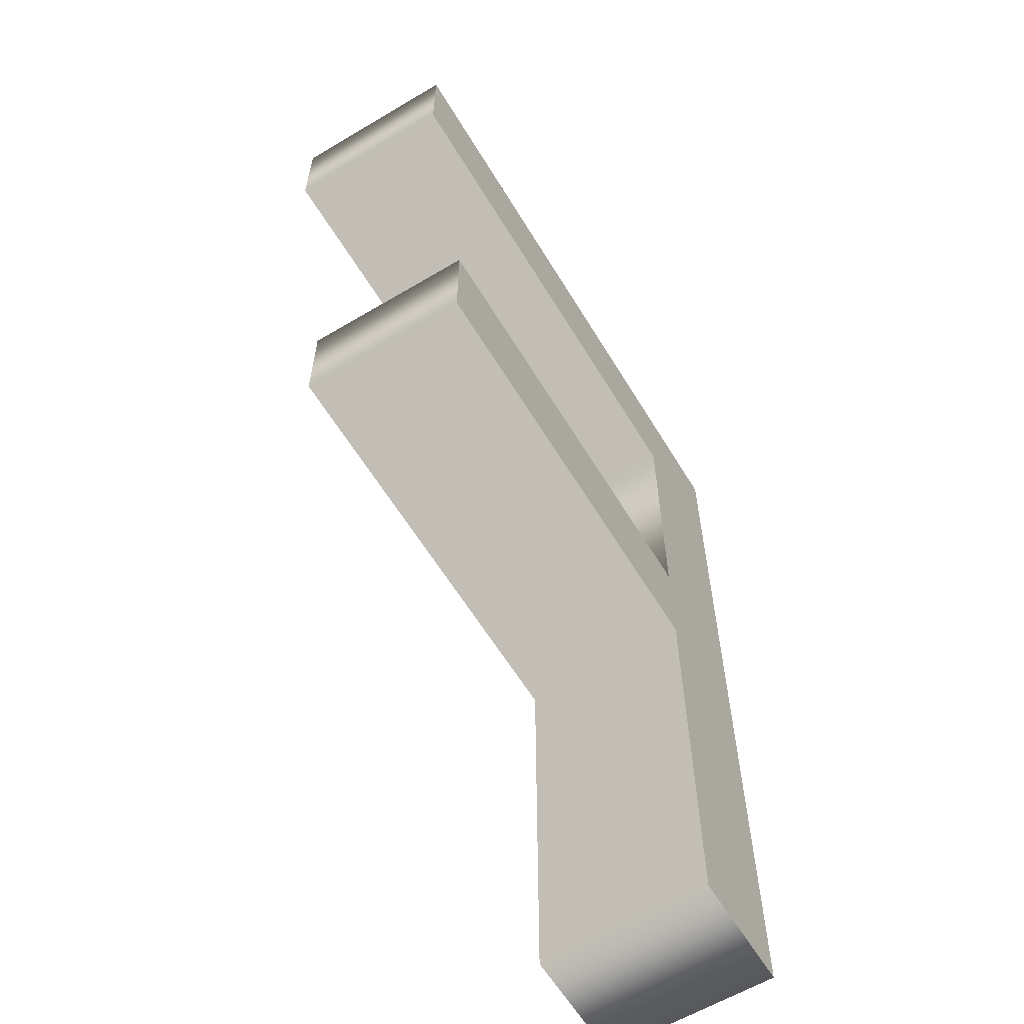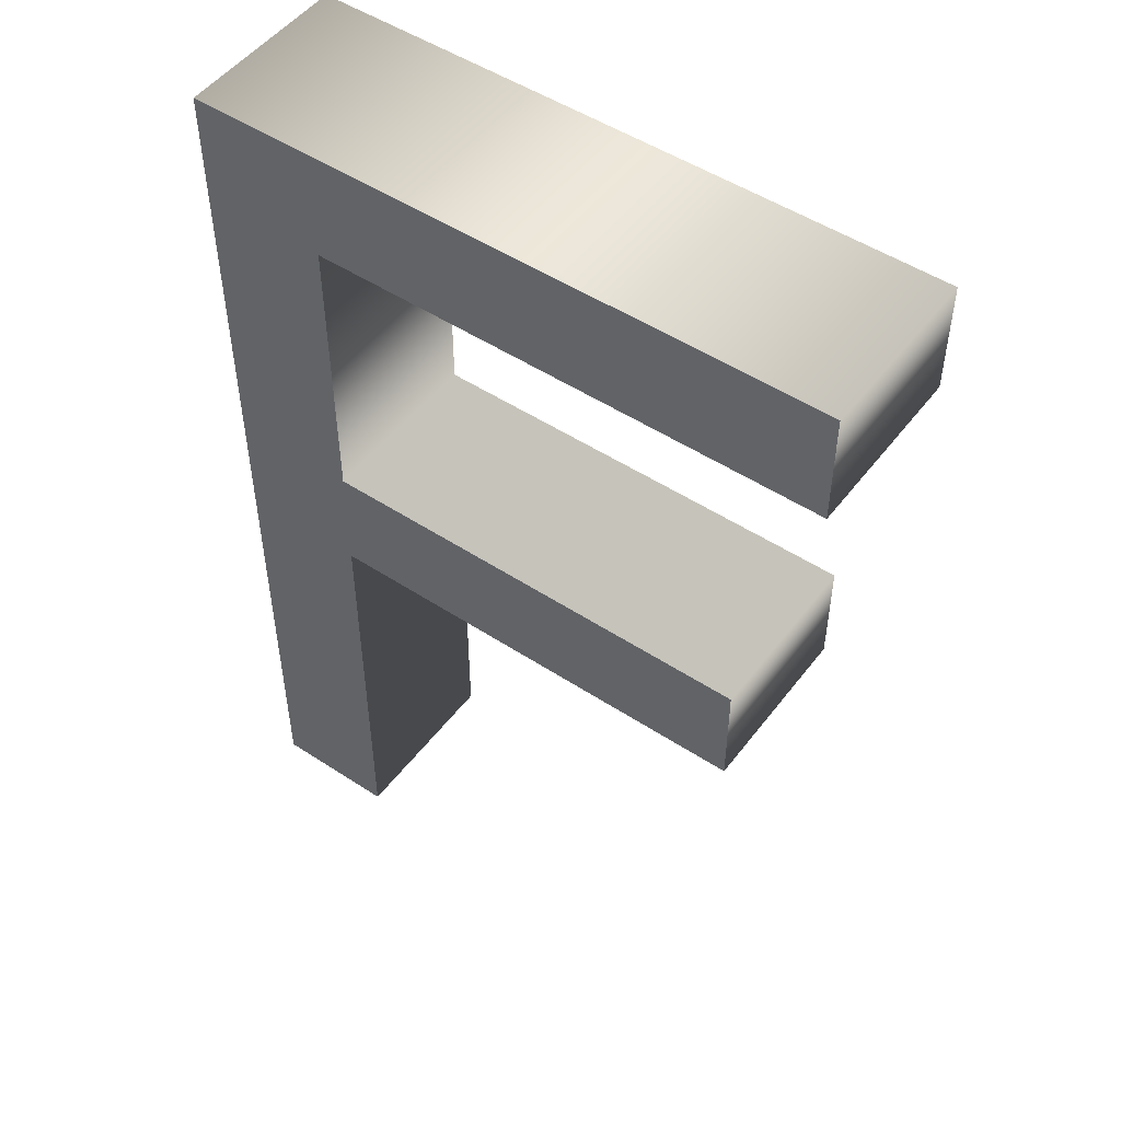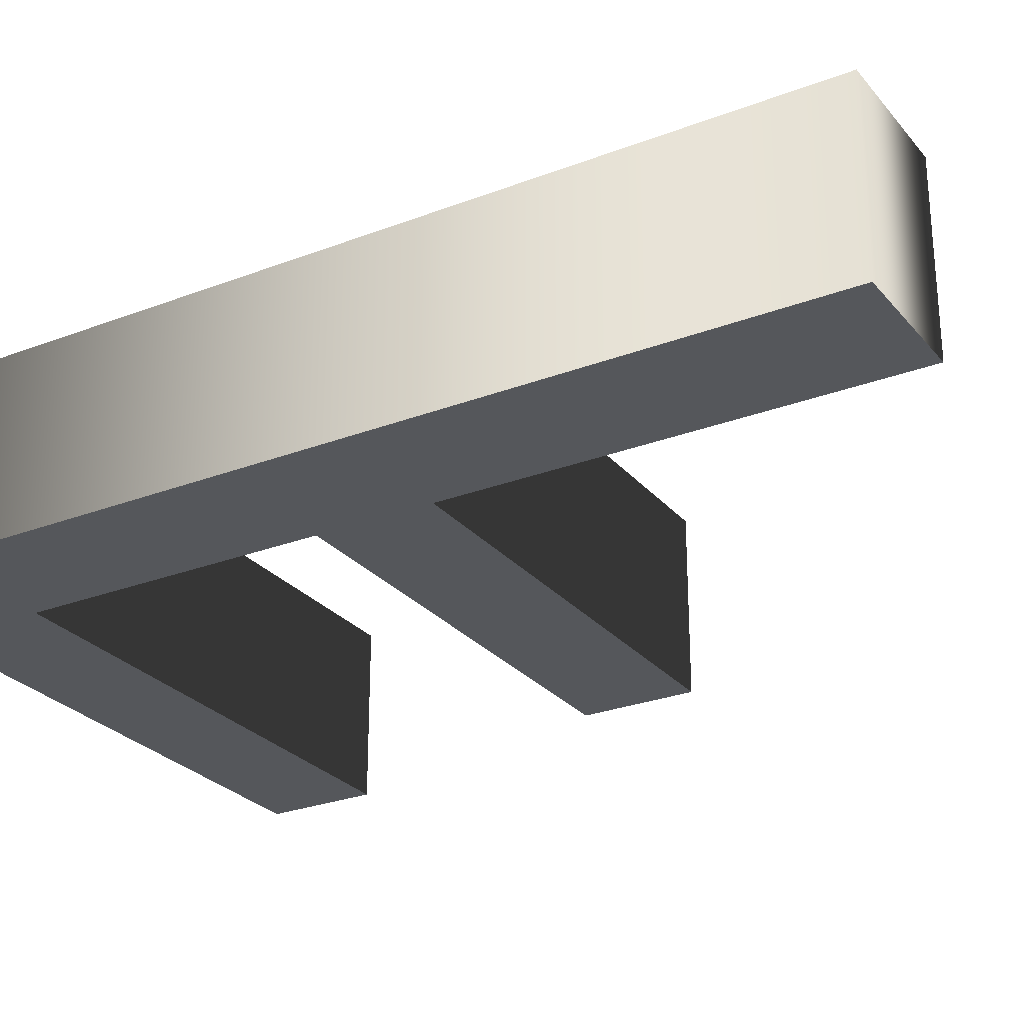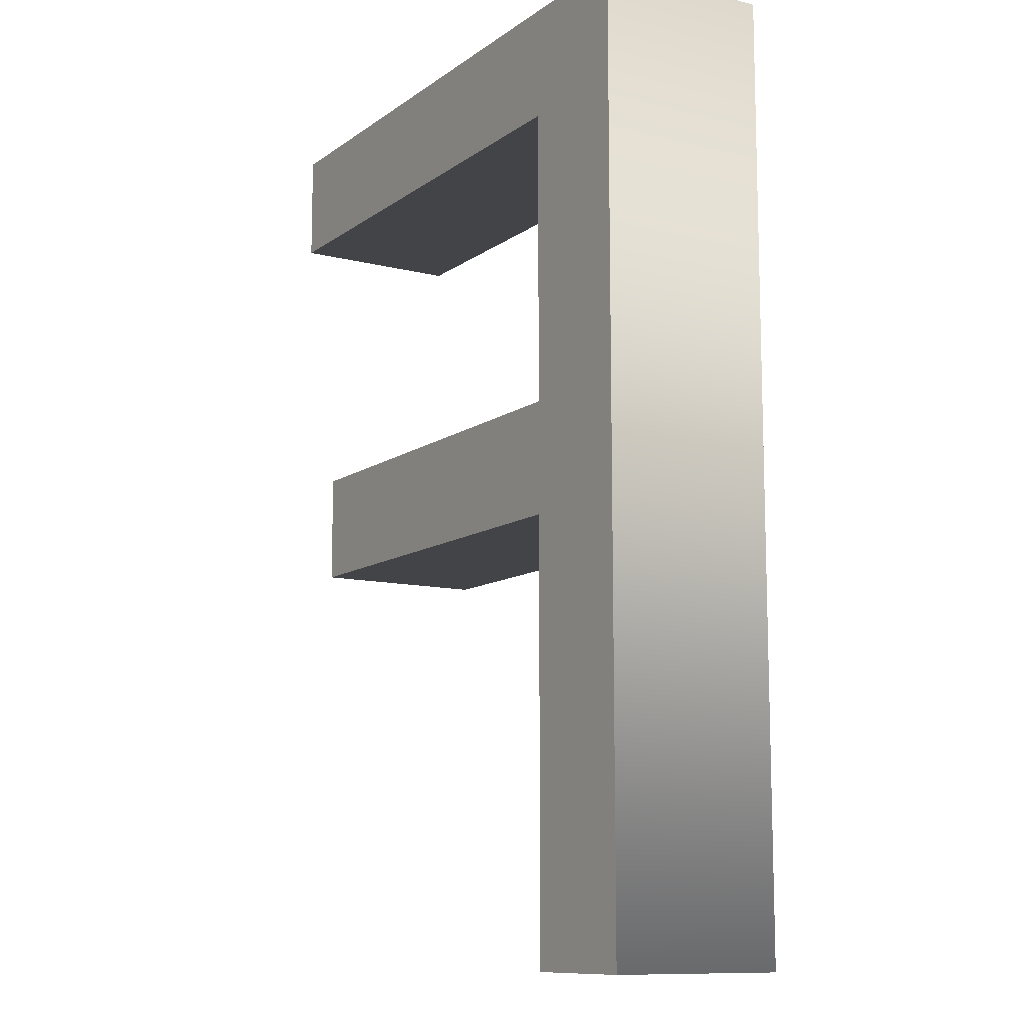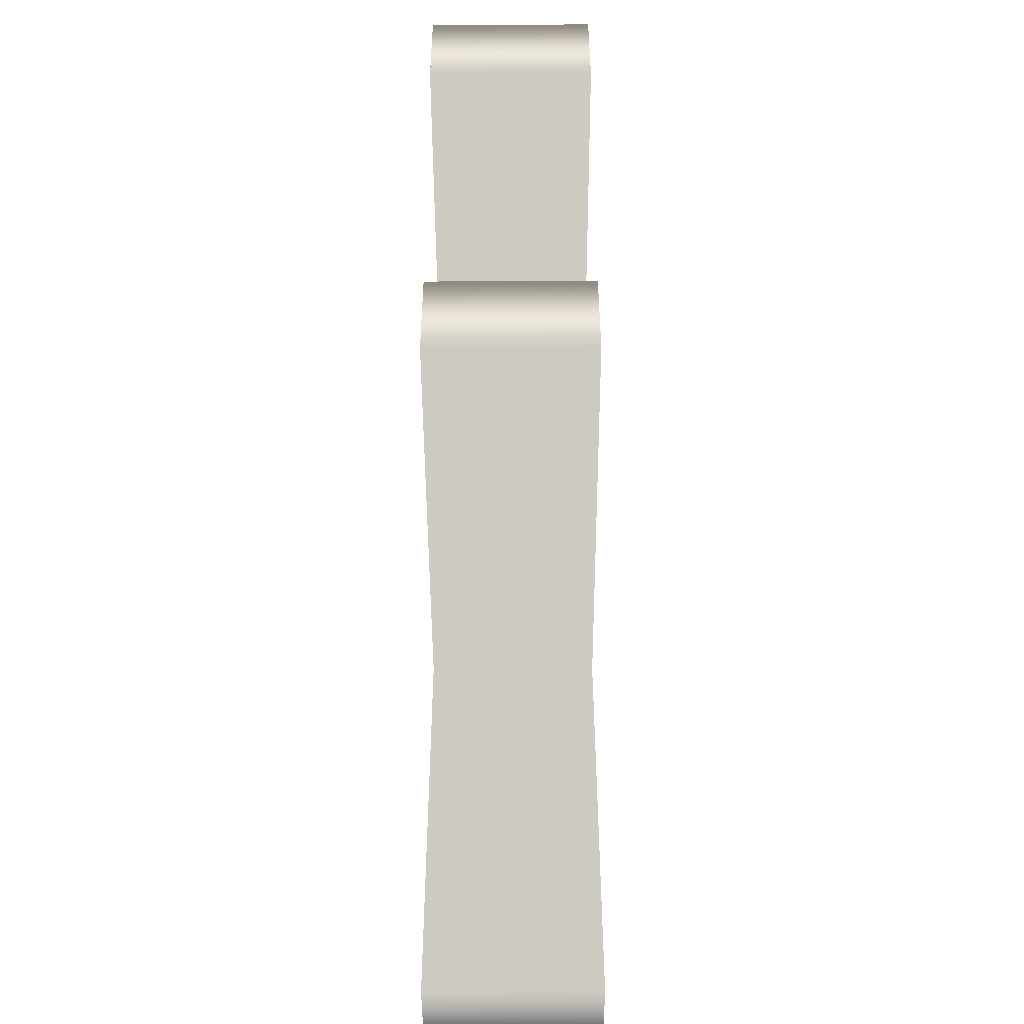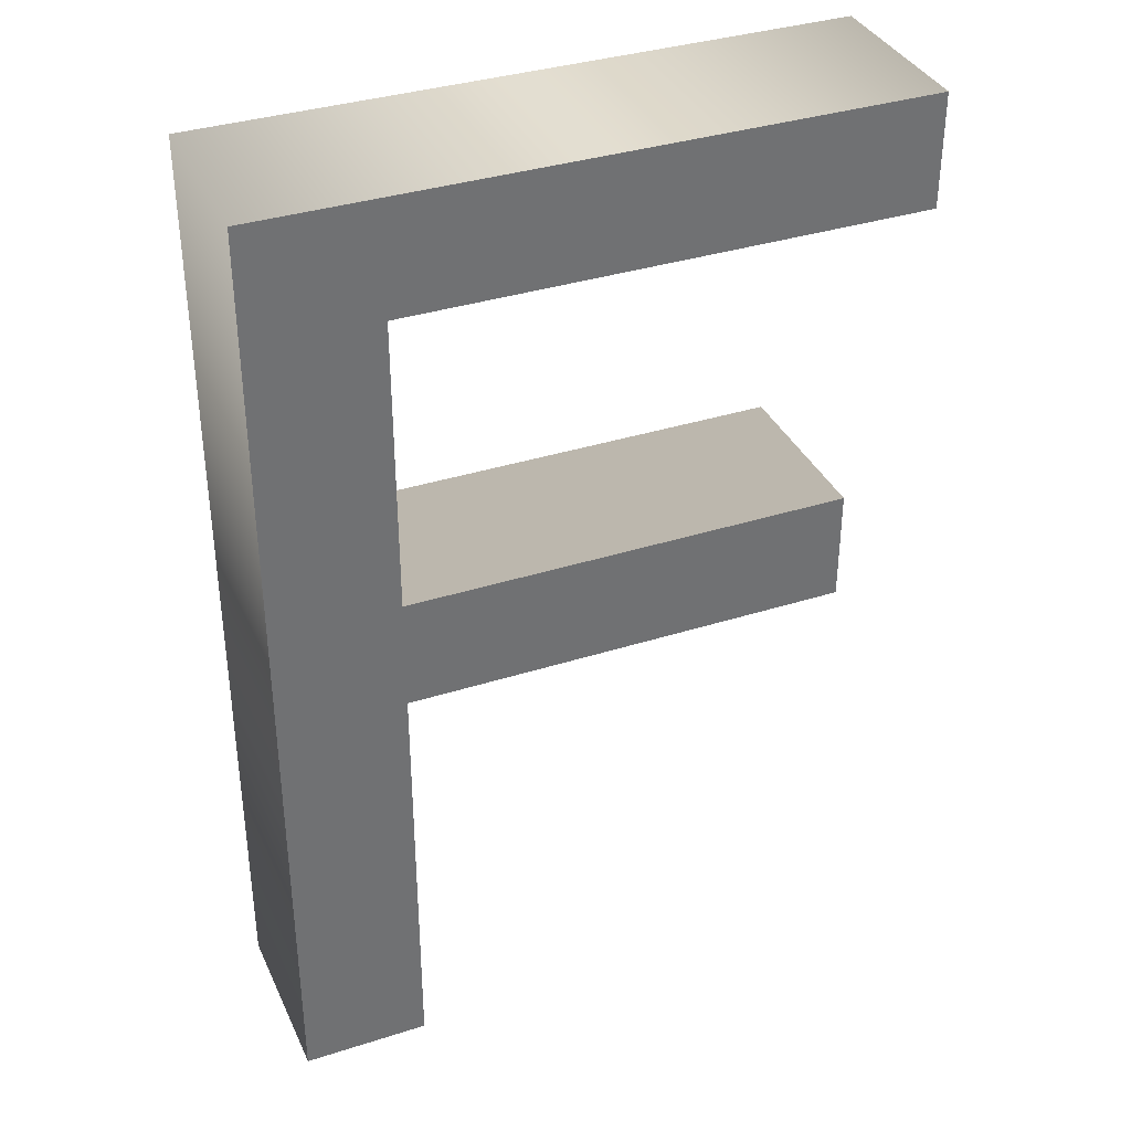
<metadata>
{"format":"obj","ext":"obj","renderer":"f3d","projection":"perspective","resolution":1024,"background":"white","views":[{"elev":-61.1,"azim":121.2,"up":"+Y"},{"elev":50.3,"azim":35.8,"up":"+Y"},{"elev":-26.9,"azim":-59.2,"up":"+Z"},{"elev":-11.0,"azim":-121.4,"up":"+Y"},{"elev":-48.7,"azim":90.3,"up":"+Y"},{"elev":36.2,"azim":-22.6,"up":"+Y"}]}
</metadata>
<code>
o Text
v -3.49 0.3222 0.8595
v -4.202 0.3222 0.8595
v -4.202 5.702 0.8595
v -0.5725 5.702 0.8595
v -0.5725 5.067 0.8595
v -3.49 5.067 0.8595
v -3.49 3.401 0.8595
v -0.9652 3.401 0.8595
v -0.9652 2.766 0.8595
v -3.49 2.766 0.8595
v -3.49 0.3222 -0.1405
v -4.202 0.3222 -0.1405
v -4.202 5.702 -0.1405
v -0.5725 5.702 -0.1405
v -0.5725 5.067 -0.1405
v -3.49 5.067 -0.1405
v -3.49 3.401 -0.1405
v -0.9652 3.401 -0.1405
v -0.9652 2.766 -0.1405
v -3.49 2.766 -0.1405
v -3.49 0.3222 -0.1405
v -3.49 0.3222 0.8595
v -4.202 0.3222 -0.1405
v -4.202 0.3222 0.8595
v -4.202 5.702 -0.1405
v -4.202 5.702 0.8595
v -0.5725 5.702 -0.1405
v -0.5725 5.702 0.8595
v -0.5725 5.067 -0.1405
v -0.5725 5.067 0.8595
v -3.49 5.067 -0.1405
v -3.49 5.067 0.8595
v -3.49 3.401 -0.1405
v -3.49 3.401 0.8595
v -0.9652 3.401 -0.1405
v -0.9652 3.401 0.8595
v -0.9652 2.766 -0.1405
v -0.9652 2.766 0.8595
v -3.49 2.766 -0.1405
v -3.49 2.766 0.8595
f 2 6 3
f 6 4 3
f 6 5 4
f 2 7 6
f 2 10 7
f 10 8 7
f 10 9 8
f 2 1 10
f 16 12 13
f 14 16 13
f 15 16 14
f 17 12 16
f 20 12 17
f 18 20 17
f 19 20 18
f 11 12 20
f 24 23 21
f 26 25 23
f 28 27 25
f 28 30 29
f 32 31 29
f 34 33 31
f 36 35 33
f 38 37 35
f 40 39 37
f 22 21 39
f 22 24 21
f 24 26 23
f 26 28 25
f 27 28 29
f 30 32 29
f 32 34 31
f 34 36 33
f 36 38 35
f 38 40 37
f 40 22 39

</code>
